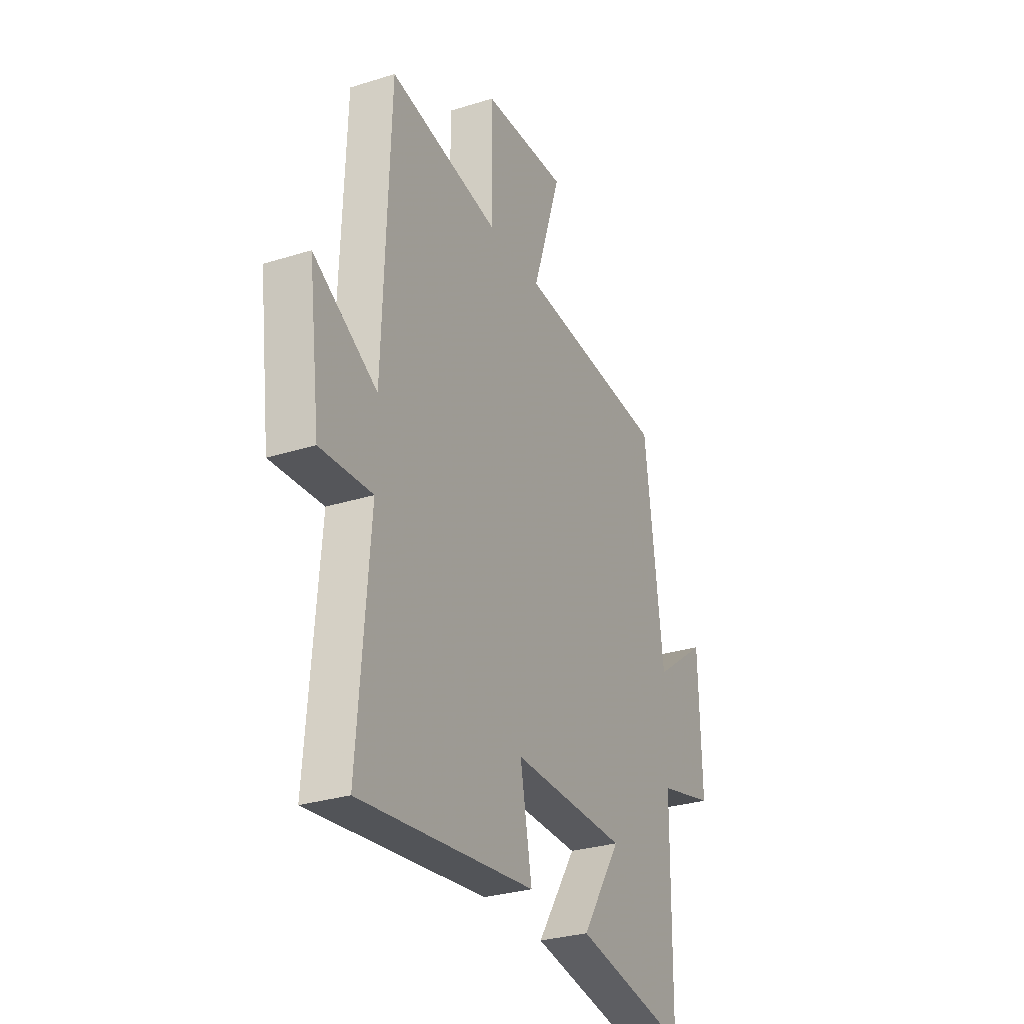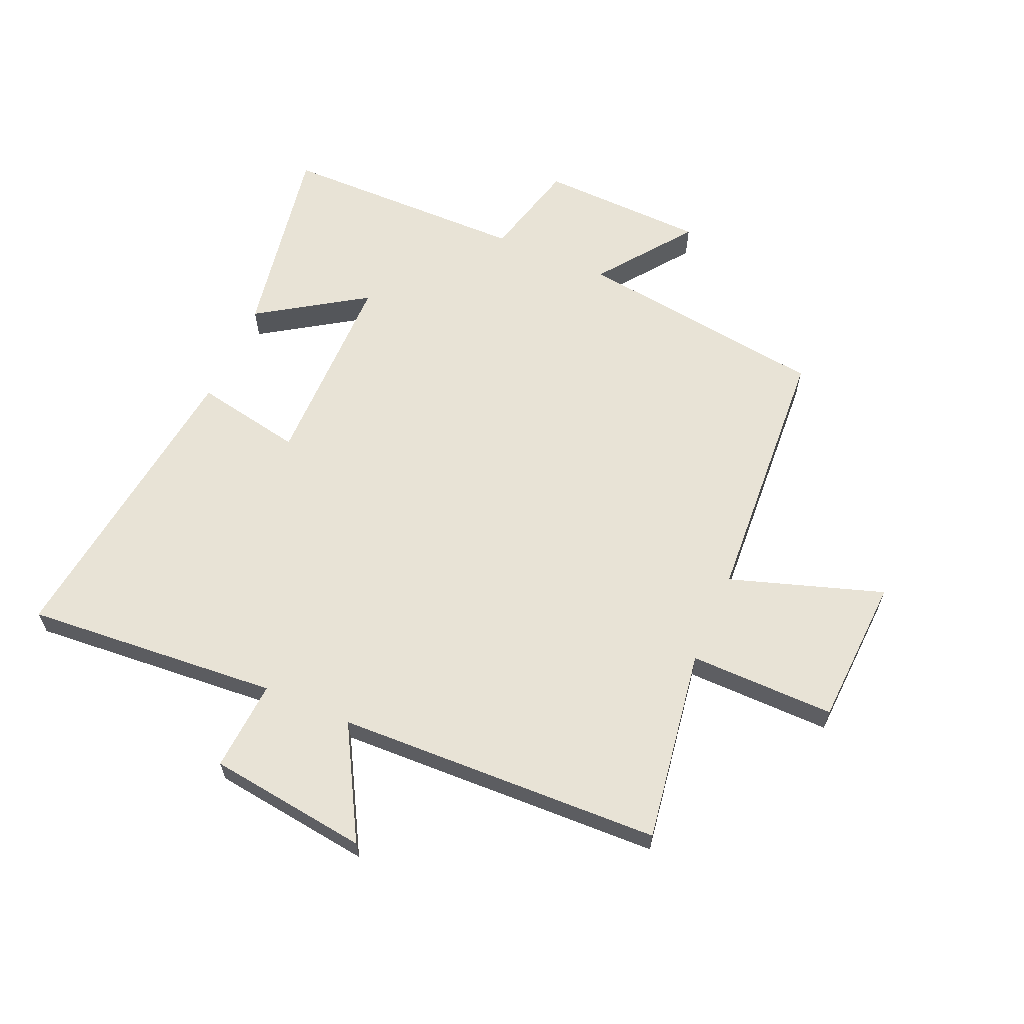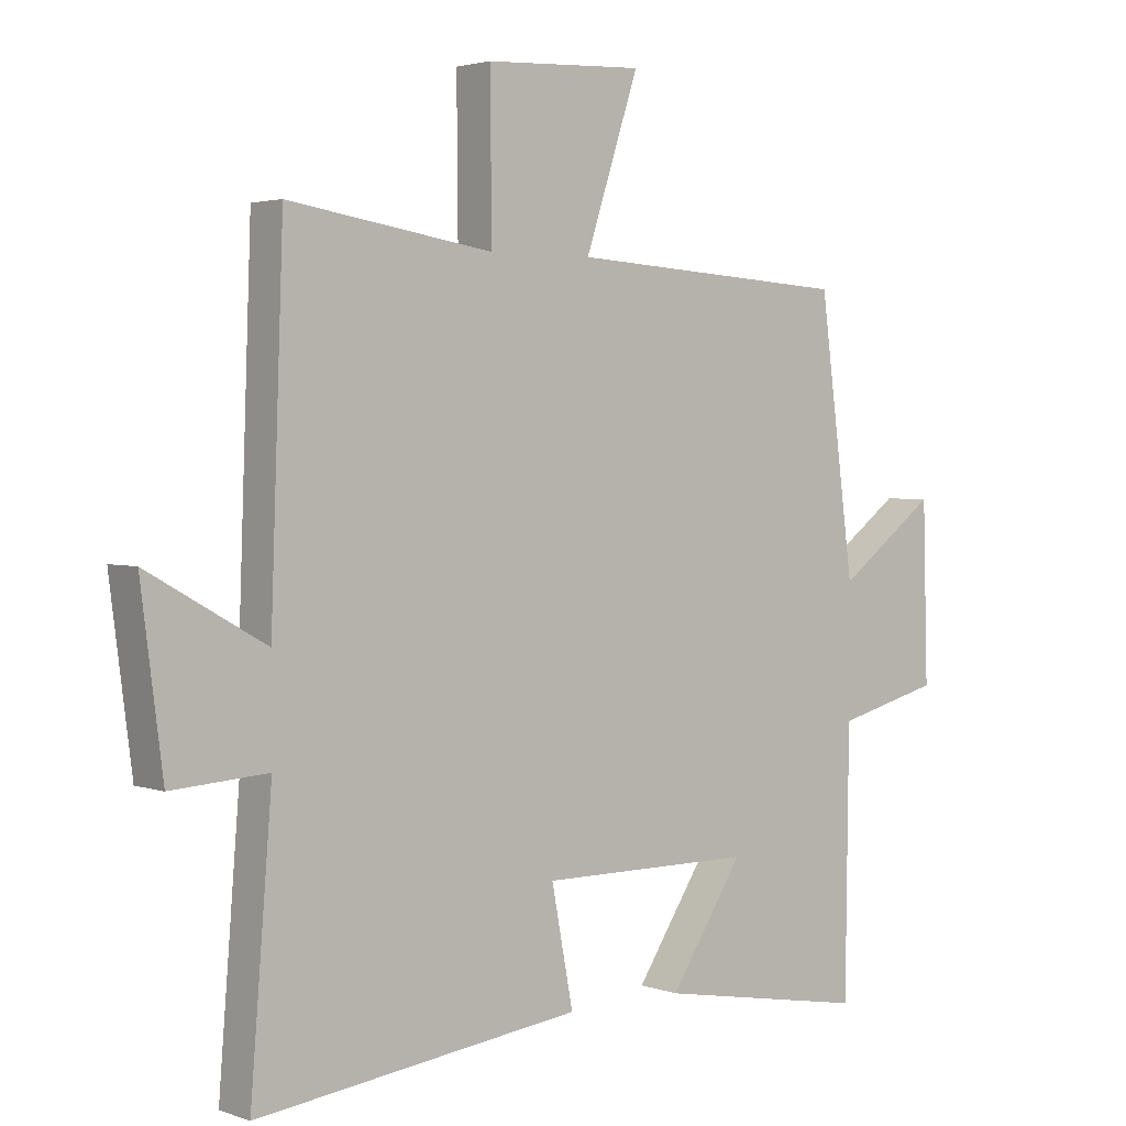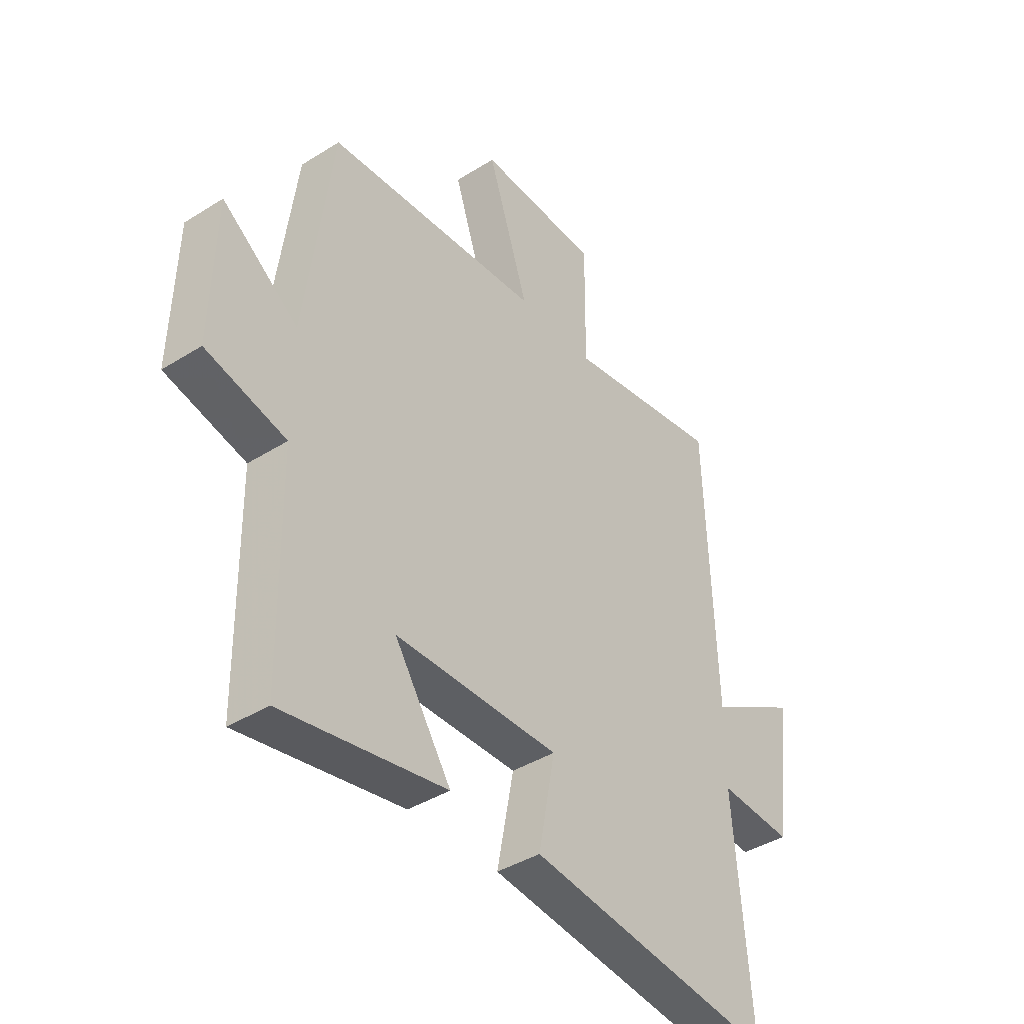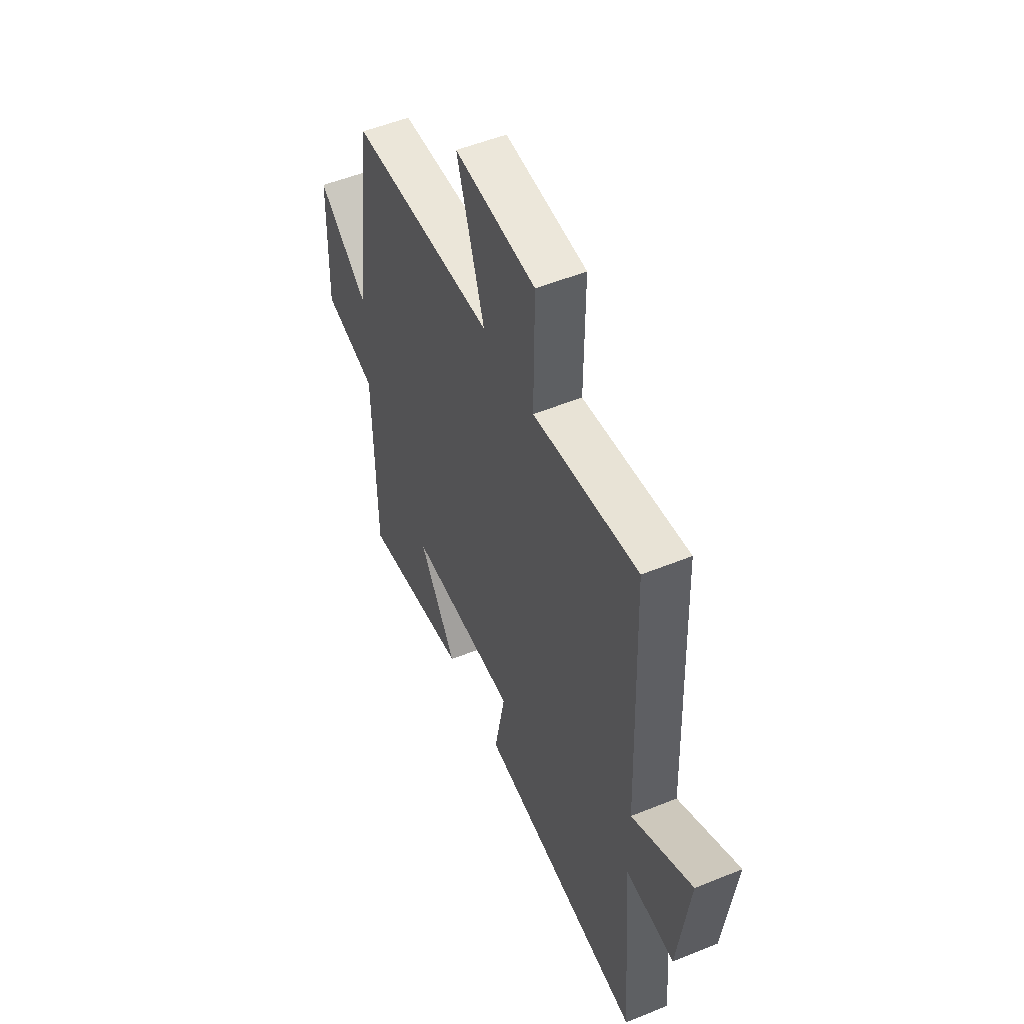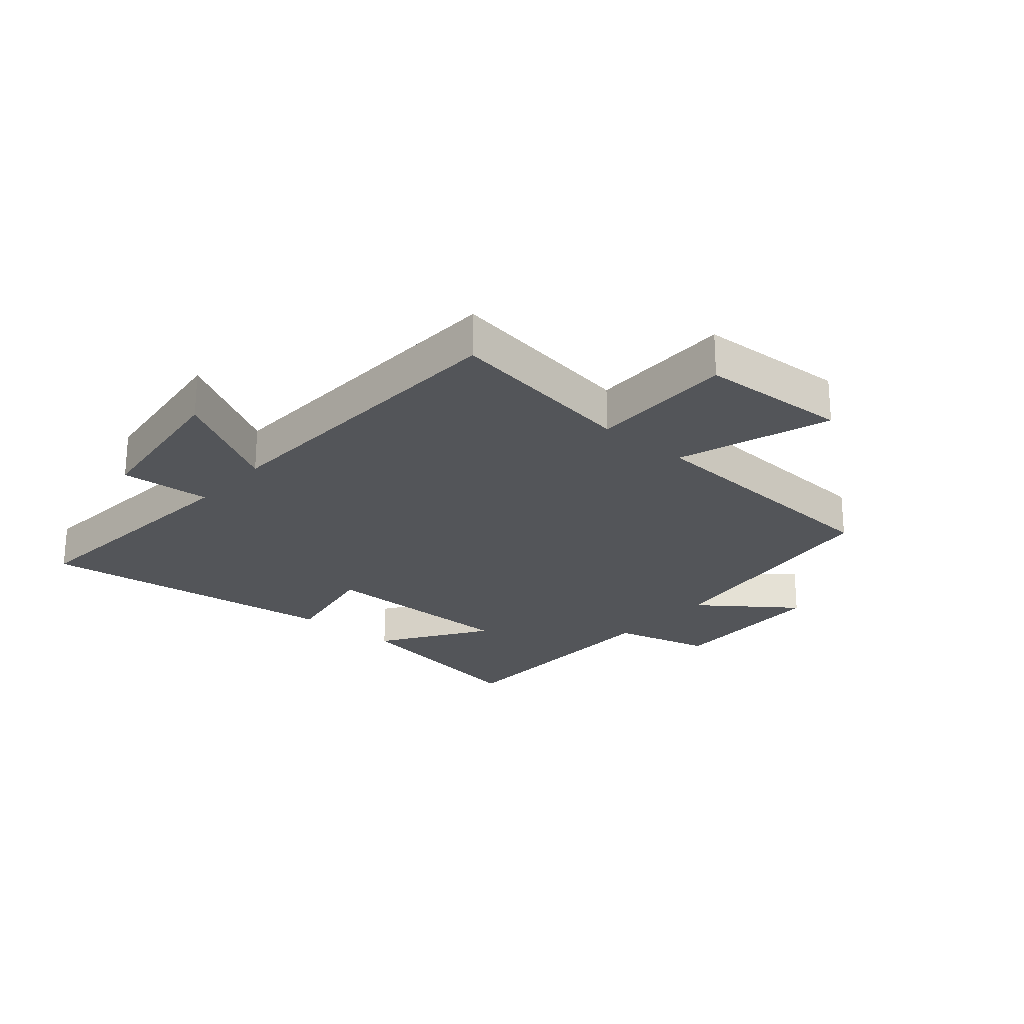
<metadata>
{"format":"obj","ext":"obj","renderer":"f3d","projection":"perspective","resolution":1024,"background":"white","views":[{"elev":-29.7,"azim":-65.3,"up":"+Z"},{"elev":62.5,"azim":-66.4,"up":"+Y"},{"elev":2.8,"azim":-40.0,"up":"+Z"},{"elev":-40.4,"azim":127.7,"up":"+Z"},{"elev":52.5,"azim":-113.6,"up":"+Z"},{"elev":-24.0,"azim":-40.8,"up":"+Y"}]}
</metadata>
<code>
v -0.48 0.07 0.55
v -0.159 0.07 0.5
v -0.161 0.07 0.742
v 0.087 0.07 0.754
v 0.003 0.07 0.5
v 0.445 0.07 0.472
v 0.5 0.07 0.054
v 0.656 0.07 0.17
v 0.664 0.07 -0.106
v 0.5 0.07 -0.148
v 0.495 0.07 -0.559
v 0.162 0.07 -0.5
v 0.278 0.07 -0.323
v -0.058 0.07 -0.321
v -0.024 0.07 -0.5
v -0.534 0.07 -0.563
v -0.5 0.07 -0.142
v -0.651 0.07 -0.152
v -0.685 0.07 0.114
v -0.5 0.07 0.01
v -0.48 0 0.55
v -0.159 0 0.5
v -0.161 0 0.742
v 0.087 0 0.754
v 0.003 0 0.5
v 0.445 0 0.472
v 0.5 0 0.054
v 0.656 0 0.17
v 0.664 0 -0.106
v 0.5 0 -0.148
v 0.495 0 -0.559
v 0.162 0 -0.5
v 0.278 0 -0.323
v -0.058 0 -0.321
v -0.024 0 -0.5
v -0.534 0 -0.563
v -0.5 0 -0.142
v -0.651 0 -0.152
v -0.685 0 0.114
v -0.5 0 0.01
f 17 18 19 20
f 17 20 1 2
f 14 15 16 17
f 13 14 17 2
f 10 11 12 13
f 10 13 2
f 7 8 9 10
f 5 6 7 10
f 5 10 2
f 2 3 4 5
f 40 39 38 37
f 22 21 40 37
f 37 36 35 34
f 22 37 34 33
f 33 32 31 30
f 22 33 30
f 30 29 28 27
f 30 27 26 25
f 22 30 25
f 25 24 23 22
f 1 21 22 2
f 2 22 23 3
f 3 23 24 4
f 4 24 25 5
f 5 25 26 6
f 6 26 27 7
f 7 27 28 8
f 8 28 29 9
f 9 29 30 10
f 10 30 31 11
f 11 31 32 12
f 12 32 33 13
f 13 33 34 14
f 14 34 35 15
f 15 35 36 16
f 16 36 37 17
f 17 37 38 18
f 18 38 39 19
f 19 39 40 20
f 20 40 21 1

</code>
